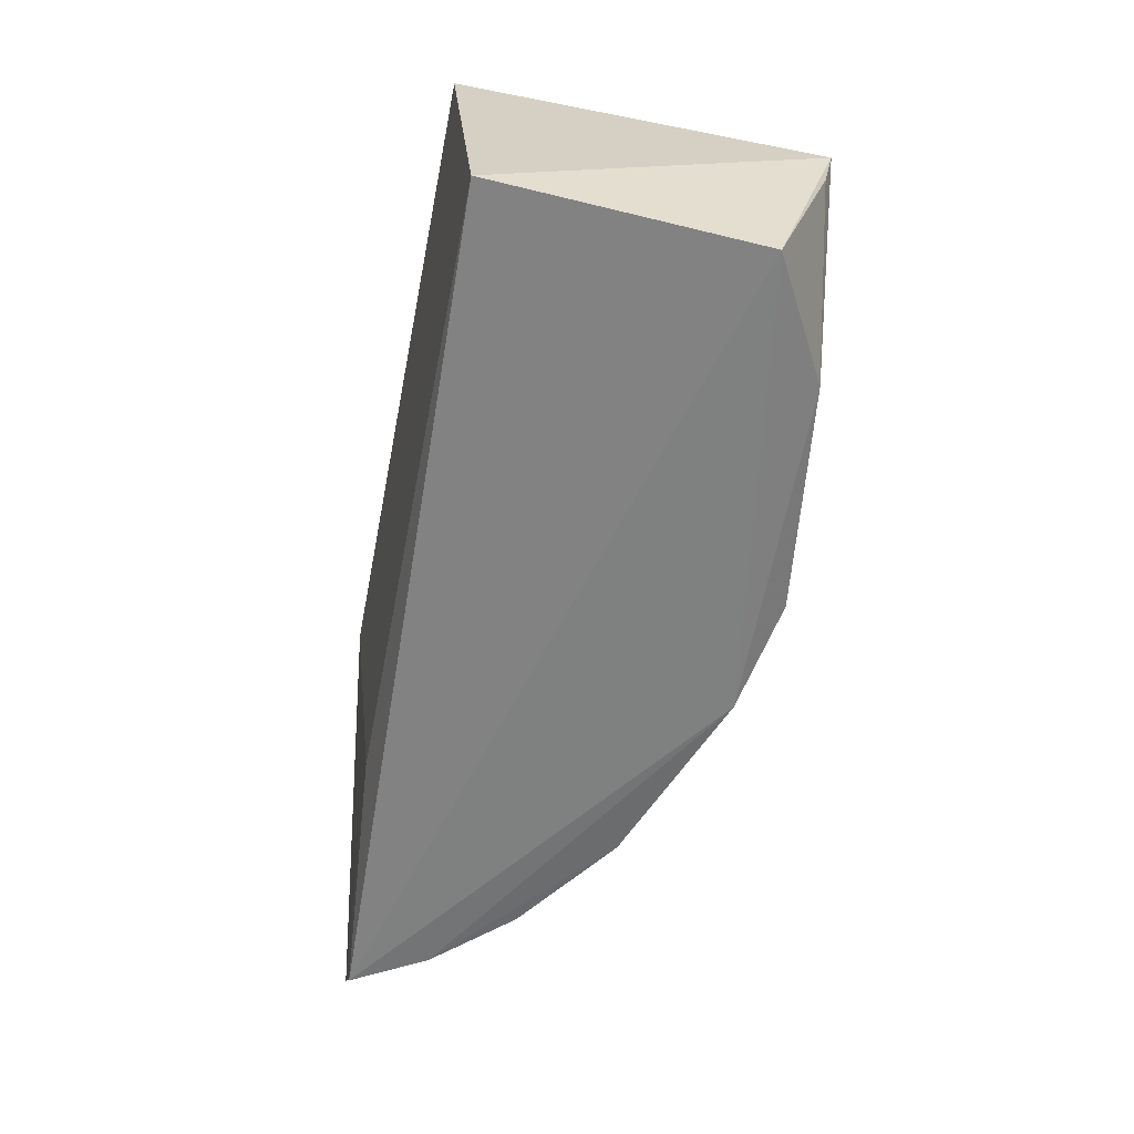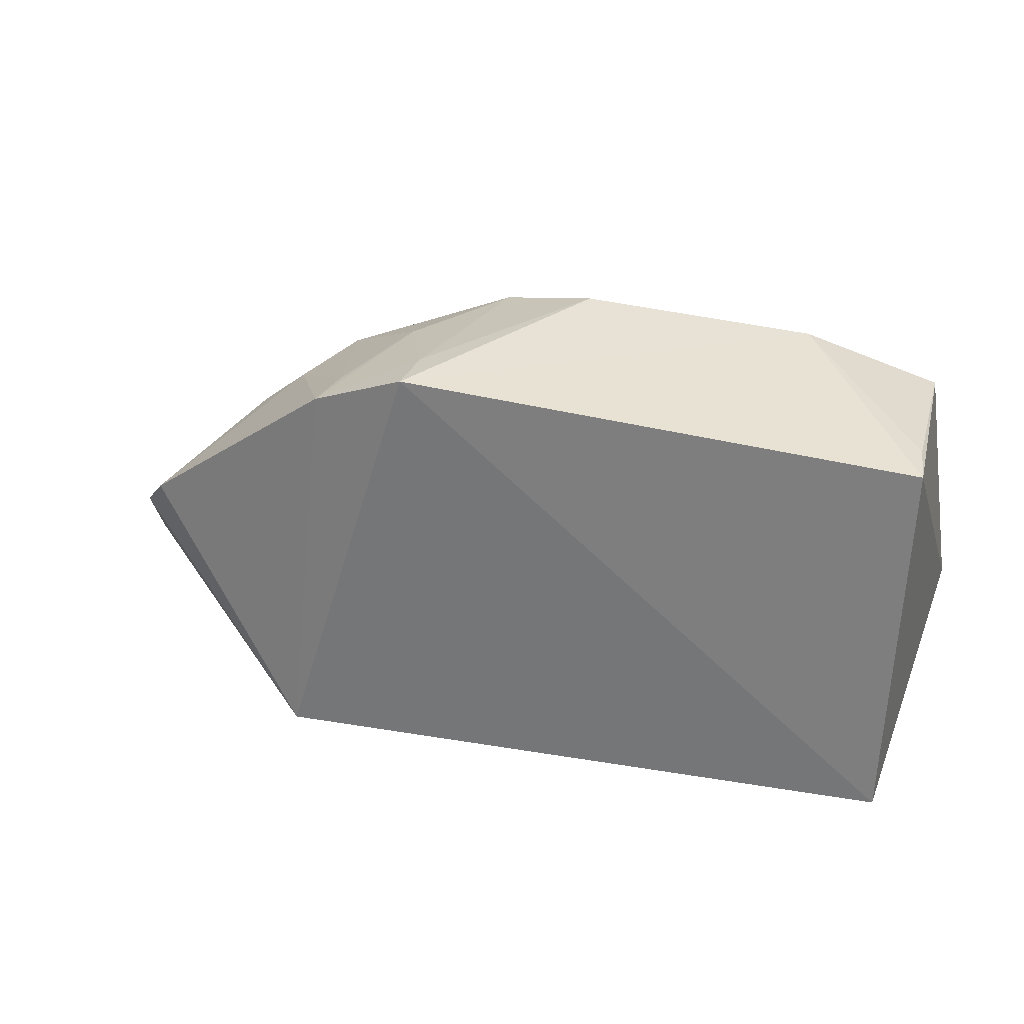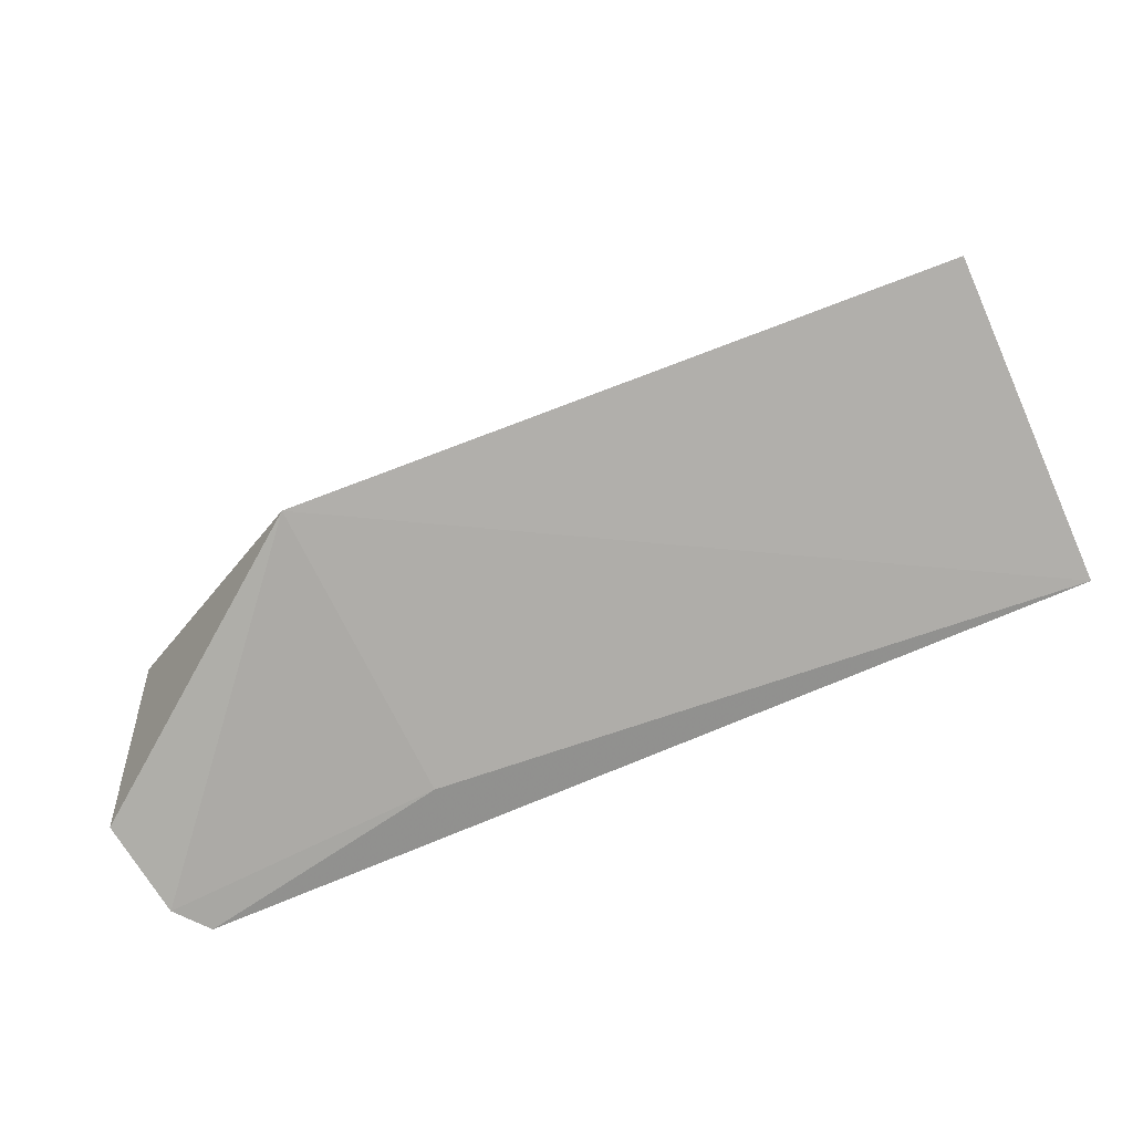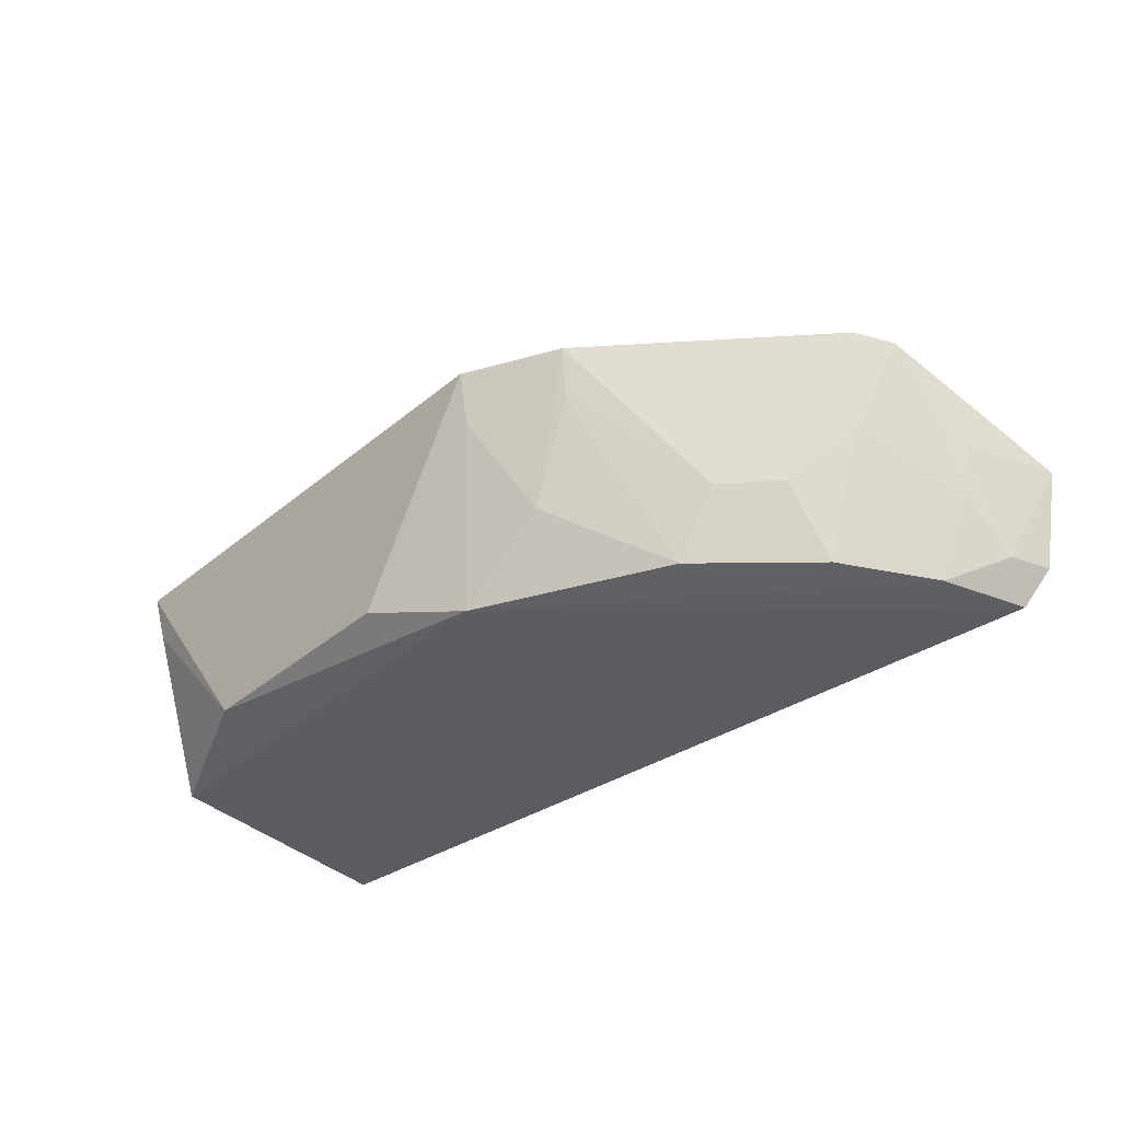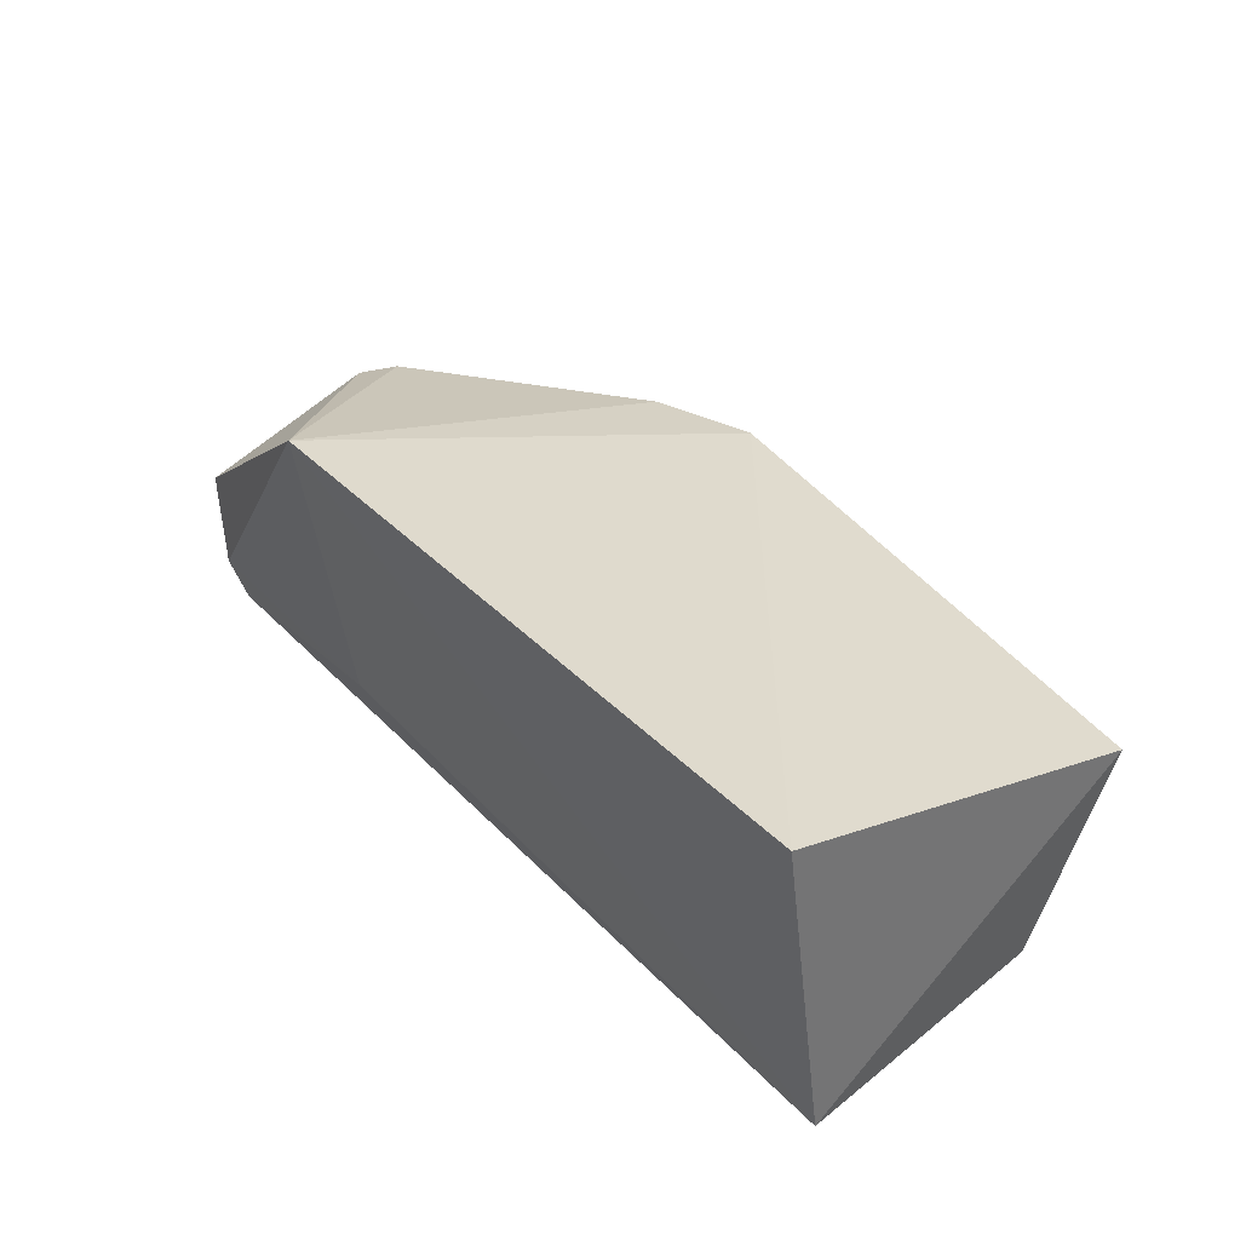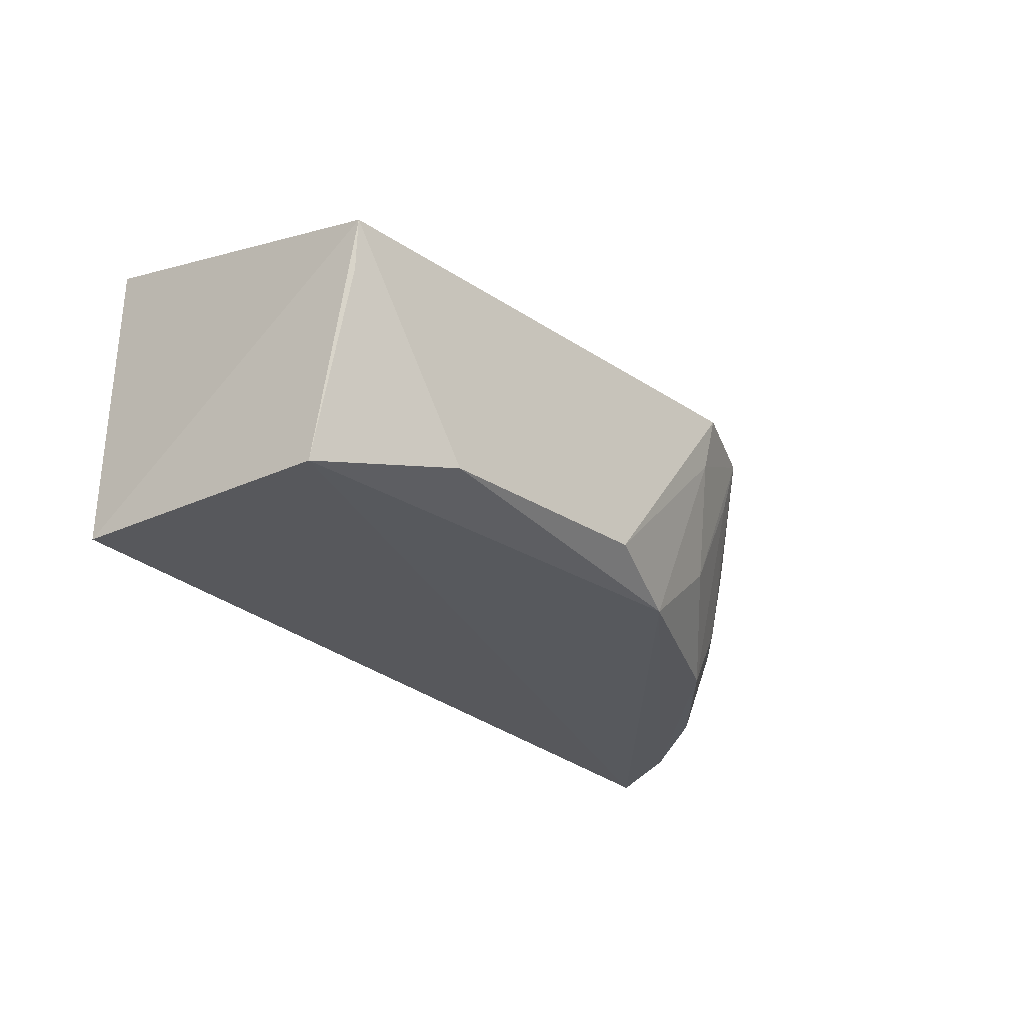
<metadata>
{"format":"obj","ext":"obj","renderer":"f3d","projection":"perspective","resolution":1024,"background":"white","views":[{"elev":-60.3,"azim":86.2,"up":"+Z"},{"elev":43.9,"azim":17.1,"up":"+Y"},{"elev":-79.6,"azim":20.3,"up":"+Y"},{"elev":-34.7,"azim":-131.9,"up":"+Z"},{"elev":41.3,"azim":56.7,"up":"+Z"},{"elev":-28.1,"azim":134.7,"up":"+Z"}]}
</metadata>
<code>
v -0.02314 -0.02991 0.01851
v -0.02199 -0.02837 0.0009244
v -0.02401 -0.01067 0.01293
v -0.06704 -0.02876 0.0008769
v -0.06998 -0.0334 0.0022
v -0.03179 -0.01138 0.002303
v -0.05743 -0.03426 0.01879
v -0.0685 -0.03309 0.0005336
v -0.02456 -0.0142 0.0009542
v -0.05681 -0.01347 0.01322
v -0.05583 -0.03261 0.00328
v -0.02435 -0.01119 0.01043
v -0.04944 -0.0137 0.001138
v -0.05179 -0.01097 0.01325
v -0.06869 -0.0249 0.01251
v -0.05906 -0.01895 0.001455
v -0.054 -0.01428 0.005145
v -0.04419 -0.01151 0.002618
v -0.06928 -0.03142 0.002329
v -0.07128 -0.03299 0.007075
v -0.06754 -0.02317 0.01295
v -0.05164 -0.0116 0.01046
v -0.0564 -0.01404 0.01053
v -0.06882 -0.02895 0.005114
v -0.06118 -0.01925 0.005158
v -0.06417 -0.02408 0.001276
v -0.06942 -0.02863 0.007661
v -0.06651 -0.02397 0.007769
v -0.06375 -0.02173 0.005218
f 1 2 3
f 7 2 1
f 8 5 4
f 9 3 2
f 9 2 8
f 11 7 5
f 11 5 8
f 11 8 2
f 11 2 7
f 12 9 6
f 12 6 3
f 12 3 9
f 13 6 9
f 13 9 8
f 13 8 4
f 14 3 6
f 14 1 3
f 14 10 7
f 14 7 1
f 16 13 4
f 17 13 16
f 18 14 6
f 18 6 13
f 19 4 5
f 20 5 7
f 20 7 15
f 20 19 5
f 21 15 7
f 21 7 10
f 22 13 17
f 22 18 13
f 22 14 18
f 22 17 10
f 22 10 14
f 23 17 16
f 23 10 17
f 24 4 19
f 25 21 10
f 25 23 16
f 25 10 23
f 26 4 24
f 26 16 4
f 27 20 15
f 27 15 24
f 27 24 19
f 27 19 20
f 28 15 21
f 28 26 24
f 28 24 15
f 29 25 16
f 29 16 26
f 29 26 28
f 29 28 21
f 29 21 25

</code>
